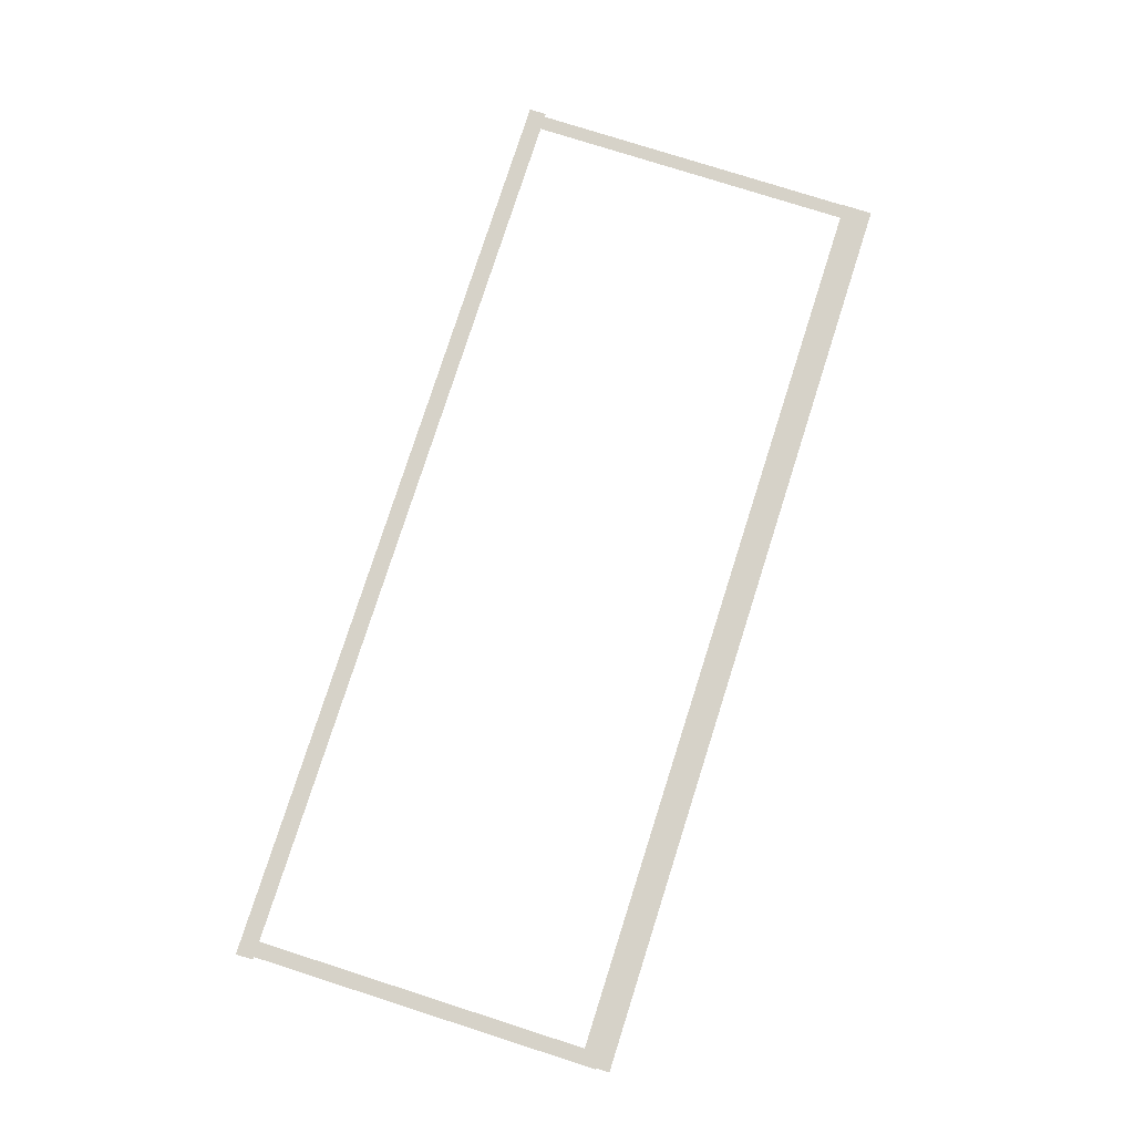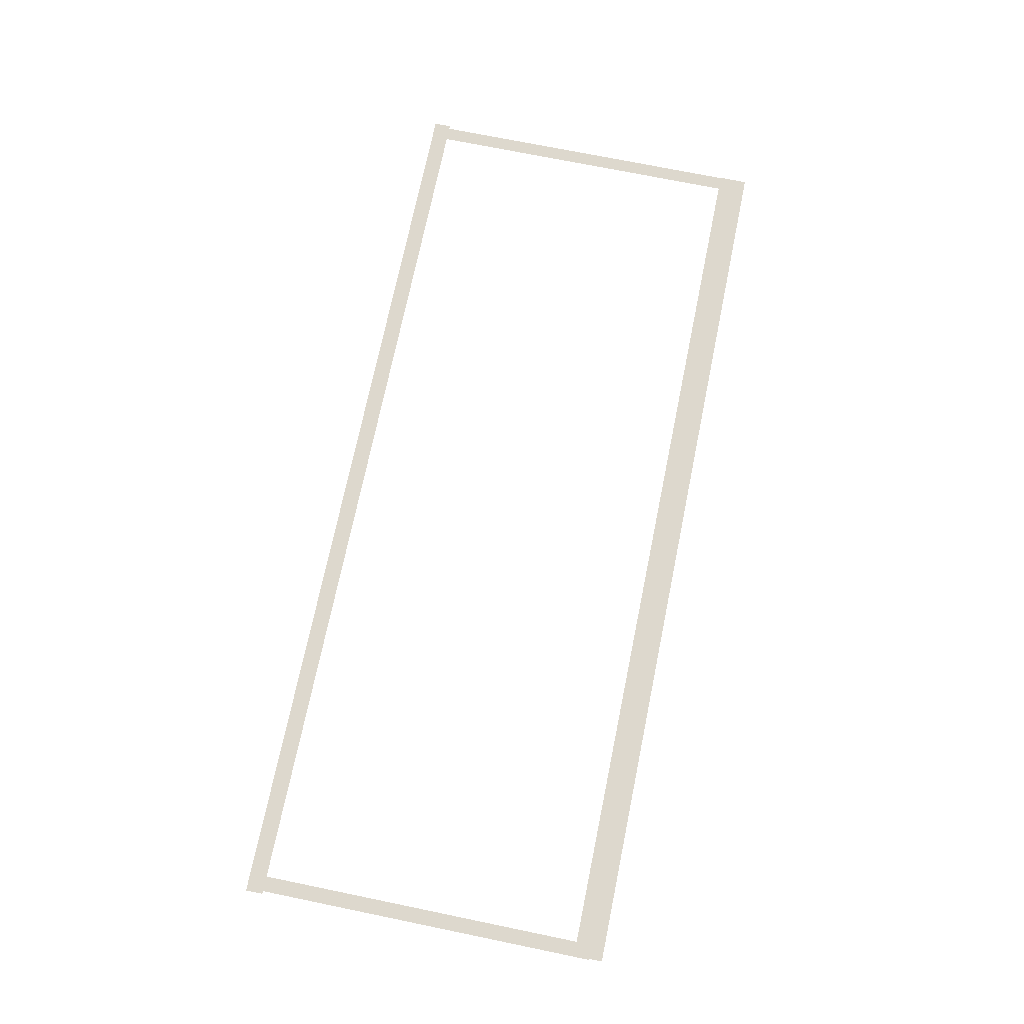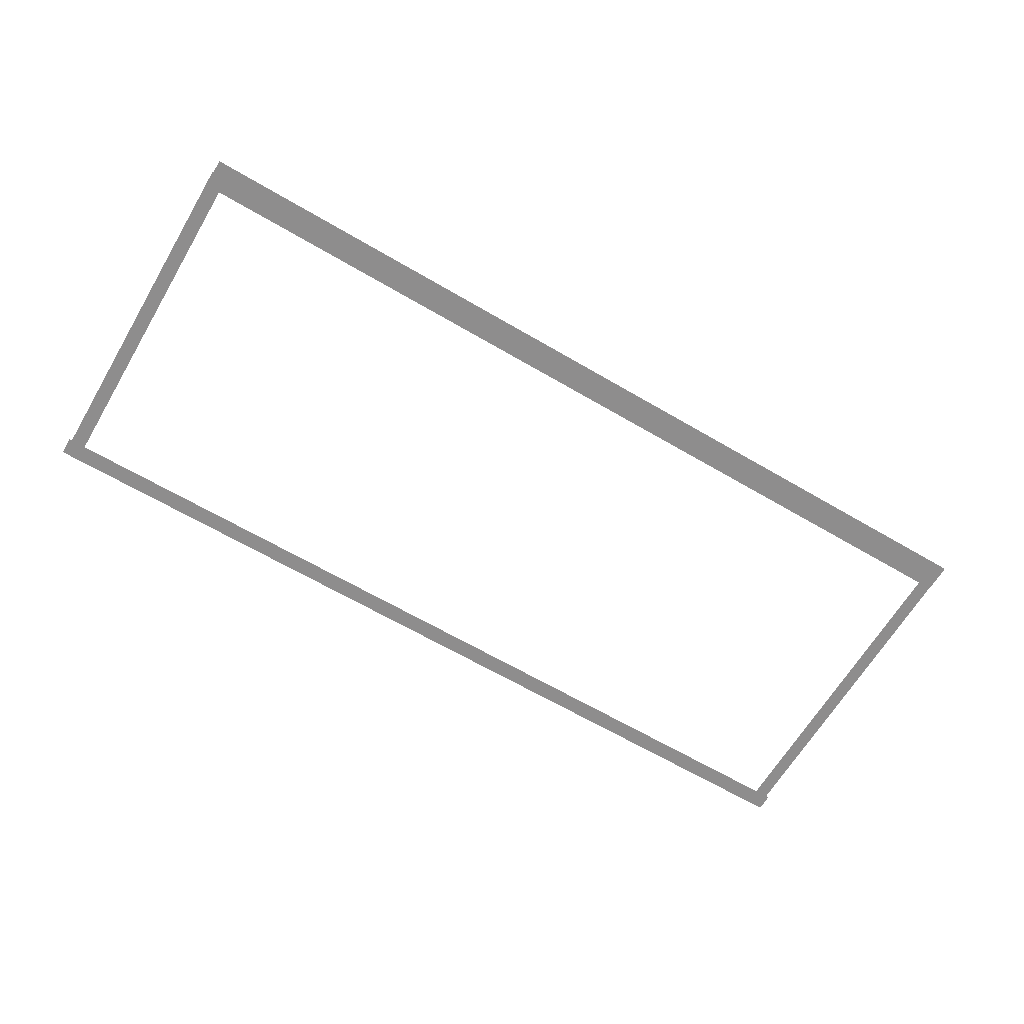
<metadata>
{"format":"obj","ext":"obj","renderer":"f3d","projection":"perspective","resolution":1024,"background":"white","views":[{"elev":77.9,"azim":107.7,"up":"+Z"},{"elev":72.3,"azim":101.6,"up":"+Z"},{"elev":-64.7,"azim":149.4,"up":"+Z"}]}
</metadata>
<code>
v -43.01 -10.69 0.002
v -43.01 -14.62 0.002
v -42.53 -14.62 0.002
v -42.53 -10.69 0.002
v -42.05 -14.62 0.002
v -42.05 -10.69 0.002
v -43.01 -6.753 0.002
v -43.01 -10.69 0.002
v -42.53 -10.69 0.002
v -42.53 -6.753 0.002
v -42.05 -10.69 0.002
v -42.05 -6.753 0.002
v -43.01 -2.82 0.002
v -43.01 -6.753 0.002
v -42.53 -6.753 0.002
v -42.53 -2.82 0.002
v -42.05 -6.753 0.002
v -42.05 -2.82 0.002
v -43.01 1.113 0.002
v -43.01 -2.82 0.002
v -42.53 -2.82 0.002
v -42.53 1.113 0.002
v -42.05 -2.82 0.002
v -42.05 1.113 0.002
v -43.01 5.046 0.002
v -43.01 1.113 0.002
v -42.53 1.113 0.002
v -42.53 5.046 0.002
v -42.05 1.113 0.002
v -42.05 5.046 0.002
v -43.01 8.979 0.002
v -43.01 5.046 0.002
v -42.53 5.046 0.002
v -42.53 8.979 0.002
v -42.05 5.046 0.002
v -42.05 8.979 0.002
v -43.01 8.979 0.002
v -42.53 8.979 0.002
v -42.05 8.979 0.002
v 17.95 5.608 0.002
v 17.95 8.979 0.002
v 17.44 8.979 0.002
v 17.44 5.608 0.002
v 16.94 8.979 0.002
v 16.94 5.608 0.002
v 17.95 2.236 0.002
v 17.95 5.608 0.002
v 17.44 5.608 0.002
v 17.44 2.236 0.002
v 16.94 5.608 0.002
v 16.94 2.236 0.002
v 17.95 -1.135 0.002
v 17.95 2.236 0.002
v 17.44 2.236 0.002
v 17.44 -1.135 0.002
v 16.94 2.236 0.002
v 16.94 -1.135 0.002
v 17.95 -4.506 0.002
v 17.95 -1.135 0.002
v 17.44 -1.135 0.002
v 17.44 -4.506 0.002
v 16.94 -1.135 0.002
v 16.94 -4.506 0.002
v 17.95 -7.877 0.002
v 17.95 -4.506 0.002
v 17.44 -4.506 0.002
v 17.44 -7.877 0.002
v 16.94 -4.506 0.002
v 16.94 -7.877 0.002
v 17.95 -11.25 0.002
v 17.95 -7.877 0.002
v 17.44 -7.877 0.002
v 17.44 -11.25 0.002
v 16.94 -7.877 0.002
v 16.94 -11.25 0.002
v 17.95 -14.62 0.002
v 17.95 -11.25 0.002
v 17.44 -11.25 0.002
v 17.44 -14.62 0.002
v 16.94 -11.25 0.002
v 16.94 -14.62 0.002
v 17.95 -14.62 0.002
v 17.44 -14.62 0.002
v 16.94 -14.62 0.002
v 15.41 -15.2 0.001
v 16.74 -15.2 0.001
v 16.74 -14.62 0.001
v 15.41 -14.62 0.001
v 16.74 -14.04 0.001
v 15.41 -14.04 0.001
v 14.08 -15.2 0.001
v 15.41 -15.2 0.001
v 15.41 -14.62 0.001
v 14.08 -14.62 0.001
v 15.41 -14.04 0.001
v 14.08 -14.04 0.001
v 12.75 -15.2 0.001
v 14.08 -15.2 0.001
v 14.08 -14.62 0.001
v 12.75 -14.62 0.001
v 14.08 -14.04 0.001
v 12.75 -14.04 0.001
v 11.42 -15.2 0.001
v 12.75 -15.2 0.001
v 12.75 -14.62 0.001
v 11.42 -14.62 0.001
v 12.75 -14.04 0.001
v 11.42 -14.04 0.001
v 10.09 -15.2 0.001
v 11.42 -15.2 0.001
v 11.42 -14.62 0.001
v 10.09 -14.62 0.001
v 11.42 -14.04 0.001
v 10.09 -14.04 0.001
v 8.759 -15.2 0.001
v 10.09 -15.2 0.001
v 10.09 -14.62 0.001
v 8.759 -14.62 0.001
v 10.09 -14.04 0.001
v 8.759 -14.04 0.001
v 7.429 -15.2 0.001
v 8.759 -15.2 0.001
v 8.759 -14.62 0.001
v 7.429 -14.62 0.001
v 8.759 -14.04 0.001
v 7.429 -14.04 0.001
v 6.098 -15.2 0.001
v 7.429 -15.2 0.001
v 7.429 -14.62 0.001
v 6.098 -14.62 0.001
v 7.429 -14.04 0.001
v 6.098 -14.04 0.001
v 4.768 -15.2 0.001
v 6.098 -15.2 0.001
v 6.098 -14.62 0.001
v 4.768 -14.62 0.001
v 6.098 -14.04 0.001
v 4.768 -14.04 0.001
v 3.438 -15.2 0.001
v 4.768 -15.2 0.001
v 4.768 -14.62 0.001
v 3.438 -14.62 0.001
v 4.768 -14.04 0.001
v 3.438 -14.04 0.001
v 2.108 -15.2 0.001
v 3.438 -15.2 0.001
v 3.438 -14.62 0.001
v 2.108 -14.62 0.001
v 3.438 -14.04 0.001
v 2.108 -14.04 0.001
v 0.7784 -15.2 0.001
v 2.108 -15.2 0.001
v 2.108 -14.62 0.001
v 0.7784 -14.62 0.001
v 2.108 -14.04 0.001
v 0.7784 -14.04 0.001
v -0.5517 -15.2 0.001
v 0.7784 -15.2 0.001
v 0.7784 -14.62 0.001
v -0.5517 -14.62 0.001
v 0.7784 -14.04 0.001
v -0.5517 -14.04 0.001
v -1.882 -15.2 0.001
v -0.5517 -15.2 0.001
v -0.5517 -14.62 0.001
v -1.882 -14.62 0.001
v -0.5517 -14.04 0.001
v -1.882 -14.04 0.001
v -3.212 -15.2 0.001
v -1.882 -15.2 0.001
v -1.882 -14.62 0.001
v -3.212 -14.62 0.001
v -1.882 -14.04 0.001
v -3.212 -14.04 0.001
v -4.542 -15.2 0.001
v -3.212 -15.2 0.001
v -3.212 -14.62 0.001
v -4.542 -14.62 0.001
v -3.212 -14.04 0.001
v -4.542 -14.04 0.001
v -5.872 -15.2 0.001
v -4.542 -15.2 0.001
v -4.542 -14.62 0.001
v -5.872 -14.62 0.001
v -4.542 -14.04 0.001
v -5.872 -14.04 0.001
v -7.202 -15.2 0.001
v -5.872 -15.2 0.001
v -5.872 -14.62 0.001
v -7.202 -14.62 0.001
v -5.872 -14.04 0.001
v -7.202 -14.04 0.001
v -8.532 -15.2 0.001
v -7.202 -15.2 0.001
v -7.202 -14.62 0.001
v -8.532 -14.62 0.001
v -7.202 -14.04 0.001
v -8.532 -14.04 0.001
v -9.862 -15.2 0.001
v -8.532 -15.2 0.001
v -8.532 -14.62 0.001
v -9.862 -14.62 0.001
v -8.532 -14.04 0.001
v -9.862 -14.04 0.001
v -11.19 -15.2 0.001
v -9.862 -15.2 0.001
v -9.862 -14.62 0.001
v -11.19 -14.62 0.001
v -9.862 -14.04 0.001
v -11.19 -14.04 0.001
v -12.52 -15.2 0.001
v -11.19 -15.2 0.001
v -11.19 -14.62 0.001
v -12.52 -14.62 0.001
v -11.19 -14.04 0.001
v -12.52 -14.04 0.001
v -13.85 -15.2 0.001
v -12.52 -15.2 0.001
v -12.52 -14.62 0.001
v -13.85 -14.62 0.001
v -12.52 -14.04 0.001
v -13.85 -14.04 0.001
v -15.18 -15.2 0.001
v -13.85 -15.2 0.001
v -13.85 -14.62 0.001
v -15.18 -14.62 0.001
v -13.85 -14.04 0.001
v -15.18 -14.04 0.001
v -16.51 -15.2 0.001
v -15.18 -15.2 0.001
v -15.18 -14.62 0.001
v -16.51 -14.62 0.001
v -15.18 -14.04 0.001
v -16.51 -14.04 0.001
v -17.84 -15.2 0.001
v -16.51 -15.2 0.001
v -16.51 -14.62 0.001
v -17.84 -14.62 0.001
v -16.51 -14.04 0.001
v -17.84 -14.04 0.001
v -19.17 -15.2 0.001
v -17.84 -15.2 0.001
v -17.84 -14.62 0.001
v -19.17 -14.62 0.001
v -17.84 -14.04 0.001
v -19.17 -14.04 0.001
v -20.5 -15.2 0.001
v -19.17 -15.2 0.001
v -19.17 -14.62 0.001
v -20.5 -14.62 0.001
v -19.17 -14.04 0.001
v -20.5 -14.04 0.001
v -21.83 -15.2 0.001
v -20.5 -15.2 0.001
v -20.5 -14.62 0.001
v -21.83 -14.62 0.001
v -20.5 -14.04 0.001
v -21.83 -14.04 0.001
v -23.16 -15.2 0.001
v -21.83 -15.2 0.001
v -21.83 -14.62 0.001
v -23.16 -14.62 0.001
v -21.83 -14.04 0.001
v -23.16 -14.04 0.001
v -24.49 -15.2 0.001
v -23.16 -15.2 0.001
v -23.16 -14.62 0.001
v -24.49 -14.62 0.001
v -23.16 -14.04 0.001
v -24.49 -14.04 0.001
v -25.82 -15.2 0.001
v -24.49 -15.2 0.001
v -24.49 -14.62 0.001
v -25.82 -14.62 0.001
v -24.49 -14.04 0.001
v -25.82 -14.04 0.001
v -27.15 -15.2 0.001
v -25.82 -15.2 0.001
v -25.82 -14.62 0.001
v -27.15 -14.62 0.001
v -25.82 -14.04 0.001
v -27.15 -14.04 0.001
v -28.48 -15.2 0.001
v -27.15 -15.2 0.001
v -27.15 -14.62 0.001
v -28.48 -14.62 0.001
v -27.15 -14.04 0.001
v -28.48 -14.04 0.001
v -29.81 -15.2 0.001
v -28.48 -15.2 0.001
v -28.48 -14.62 0.001
v -29.81 -14.62 0.001
v -28.48 -14.04 0.001
v -29.81 -14.04 0.001
v -31.14 -15.2 0.001
v -29.81 -15.2 0.001
v -29.81 -14.62 0.001
v -31.14 -14.62 0.001
v -29.81 -14.04 0.001
v -31.14 -14.04 0.001
v -32.47 -15.2 0.001
v -31.14 -15.2 0.001
v -31.14 -14.62 0.001
v -32.47 -14.62 0.001
v -31.14 -14.04 0.001
v -32.47 -14.04 0.001
v -33.8 -15.2 0.001
v -32.47 -15.2 0.001
v -32.47 -14.62 0.001
v -33.8 -14.62 0.001
v -32.47 -14.04 0.001
v -33.8 -14.04 0.001
v -35.13 -15.2 0.001
v -33.8 -15.2 0.001
v -33.8 -14.62 0.001
v -35.13 -14.62 0.001
v -33.8 -14.04 0.001
v -35.13 -14.04 0.001
v -36.46 -15.2 0.001
v -35.13 -15.2 0.001
v -35.13 -14.62 0.001
v -36.46 -14.62 0.001
v -35.13 -14.04 0.001
v -36.46 -14.04 0.001
v -37.79 -15.2 0.001
v -36.46 -15.2 0.001
v -36.46 -14.62 0.001
v -37.79 -14.62 0.001
v -36.46 -14.04 0.001
v -37.79 -14.04 0.001
v -39.12 -15.2 0.001
v -37.79 -15.2 0.001
v -37.79 -14.62 0.001
v -39.12 -14.62 0.001
v -37.79 -14.04 0.001
v -39.12 -14.04 0.001
v -40.45 -15.2 0.001
v -39.12 -15.2 0.001
v -39.12 -14.62 0.001
v -40.45 -14.62 0.001
v -39.12 -14.04 0.001
v -40.45 -14.04 0.001
v -41.78 -15.2 0.001
v -40.45 -15.2 0.001
v -40.45 -14.62 0.001
v -41.78 -14.62 0.001
v -40.45 -14.04 0.001
v -41.78 -14.04 0.001
v 16.74 -15.2 0.001
v 18.14 -15.2 0.001
v 18.14 -14.62 0.001
v 16.74 -14.62 0.001
v 18.14 -14.04 0.001
v 16.74 -14.04 0.001
v -42.53 -15.2 0.001
v -41.78 -15.2 0.001
v -41.78 -14.62 0.001
v -42.53 -14.62 0.001
v -41.78 -14.04 0.001
v -42.53 -14.04 0.001
v -43.23 -15.2 0.001
v -43.23 -14.62 0.001
v -43.23 -14.04 0.001
v -38.92 9.851 0
v -42.02 9.851 0
v -42.02 8.882 0
v -38.92 8.882 0
v -42.02 7.913 0
v -38.92 7.913 0
v -35.82 9.851 0
v -38.92 9.851 0
v -38.92 8.882 0
v -35.82 8.882 0
v -38.92 7.913 0
v -35.82 7.913 0
v -32.72 9.851 0
v -35.82 9.851 0
v -35.82 8.882 0
v -32.72 8.882 0
v -35.82 7.913 0
v -32.72 7.913 0
v -29.62 9.851 0
v -32.72 9.851 0
v -32.72 8.882 0
v -29.62 8.882 0
v -32.72 7.913 0
v -29.62 7.913 0
v -26.52 9.851 0
v -29.62 9.851 0
v -29.62 8.882 0
v -26.52 8.882 0
v -29.62 7.913 0
v -26.52 7.913 0
v -23.42 9.851 0
v -26.52 9.851 0
v -26.52 8.882 0
v -23.42 8.882 0
v -26.52 7.913 0
v -23.42 7.913 0
v -20.32 9.851 0
v -23.42 9.851 0
v -23.42 8.882 0
v -20.32 8.882 0
v -23.42 7.913 0
v -20.32 7.913 0
v -17.22 9.851 0
v -20.32 9.851 0
v -20.32 8.882 0
v -17.22 8.882 0
v -20.32 7.913 0
v -17.22 7.913 0
v -14.11 9.851 0
v -17.22 9.851 0
v -17.22 8.882 0
v -14.11 8.882 0
v -17.22 7.913 0
v -14.11 7.913 0
v -11.01 9.851 0
v -14.11 9.851 0
v -14.11 8.882 0
v -11.01 8.882 0
v -14.11 7.913 0
v -11.01 7.913 0
v -7.913 9.851 0
v -11.01 9.851 0
v -11.01 8.882 0
v -7.913 8.882 0
v -11.01 7.913 0
v -7.913 7.913 0
v -4.812 9.851 0
v -7.913 9.851 0
v -7.913 8.882 0
v -4.812 8.882 0
v -7.913 7.913 0
v -4.812 7.913 0
v -1.711 9.851 0
v -4.812 9.851 0
v -4.812 8.882 0
v -1.711 8.882 0
v -4.812 7.913 0
v -1.711 7.913 0
v 1.39 9.851 0
v -1.711 9.851 0
v -1.711 8.882 0
v 1.39 8.882 0
v -1.711 7.913 0
v 1.39 7.913 0
v 4.491 9.851 0
v 1.39 9.851 0
v 1.39 8.882 0
v 4.491 8.882 0
v 1.39 7.913 0
v 4.491 7.913 0
v 7.591 9.851 0
v 4.491 9.851 0
v 4.491 8.882 0
v 7.591 8.882 0
v 4.491 7.913 0
v 7.591 7.913 0
v 10.69 9.851 0
v 7.591 9.851 0
v 7.591 8.882 0
v 10.69 8.882 0
v 7.591 7.913 0
v 10.69 7.913 0
v 13.79 9.851 0
v 10.69 9.851 0
v 10.69 8.882 0
v 13.79 8.882 0
v 10.69 7.913 0
v 13.79 7.913 0
v 16.89 9.851 0
v 13.79 9.851 0
v 13.79 8.882 0
v 16.89 8.882 0
v 13.79 7.913 0
v 16.89 7.913 0
v -42.02 9.851 0
v -43.04 9.851 0
v -43.04 8.882 0
v -42.02 8.882 0
v -43.04 7.913 0
v -42.02 7.913 0
v 17.44 9.851 0
v 16.89 9.851 0
v 16.89 8.882 0
v 17.44 8.882 0
v 16.89 7.913 0
v 17.44 7.913 0
v 17.88 9.851 0
v 17.88 8.882 0
v 17.88 7.913 0
g Terrain_1635_9
f 1 3 2
f 4 3 1
f 4 5 3
f 6 5 4
f 7 9 8
f 10 9 7
f 10 11 9
f 12 11 10
f 13 15 14
f 16 15 13
f 16 17 15
f 18 17 16
f 19 21 20
f 22 21 19
f 22 23 21
f 24 23 22
f 25 27 26
f 28 27 25
f 28 29 27
f 30 29 28
f 31 33 32
f 34 33 31
f 34 35 33
f 36 35 34
f 37 34 31
f 38 34 37
f 38 36 34
f 39 36 38
f 40 42 41
f 43 42 40
f 43 44 42
f 45 44 43
f 46 48 47
f 49 48 46
f 49 50 48
f 51 50 49
f 52 54 53
f 55 54 52
f 55 56 54
f 57 56 55
f 58 60 59
f 61 60 58
f 61 62 60
f 63 62 61
f 64 66 65
f 67 66 64
f 67 68 66
f 69 68 67
f 70 72 71
f 73 72 70
f 73 74 72
f 75 74 73
f 76 78 77
f 79 78 76
f 79 80 78
f 81 80 79
f 82 79 76
f 83 79 82
f 83 81 79
f 84 81 83
f 85 87 86
f 88 87 85
f 88 89 87
f 90 89 88
f 91 93 92
f 94 93 91
f 94 95 93
f 96 95 94
f 97 99 98
f 100 99 97
f 100 101 99
f 102 101 100
f 103 105 104
f 106 105 103
f 106 107 105
f 108 107 106
f 109 111 110
f 112 111 109
f 112 113 111
f 114 113 112
f 115 117 116
f 118 117 115
f 118 119 117
f 120 119 118
f 121 123 122
f 124 123 121
f 124 125 123
f 126 125 124
f 127 129 128
f 130 129 127
f 130 131 129
f 132 131 130
f 133 135 134
f 136 135 133
f 136 137 135
f 138 137 136
f 139 141 140
f 142 141 139
f 142 143 141
f 144 143 142
f 145 147 146
f 148 147 145
f 148 149 147
f 150 149 148
f 151 153 152
f 154 153 151
f 154 155 153
f 156 155 154
f 157 159 158
f 160 159 157
f 160 161 159
f 162 161 160
f 163 165 164
f 166 165 163
f 166 167 165
f 168 167 166
f 169 171 170
f 172 171 169
f 172 173 171
f 174 173 172
f 175 177 176
f 178 177 175
f 178 179 177
f 180 179 178
f 181 183 182
f 184 183 181
f 184 185 183
f 186 185 184
f 187 189 188
f 190 189 187
f 190 191 189
f 192 191 190
f 193 195 194
f 196 195 193
f 196 197 195
f 198 197 196
f 199 201 200
f 202 201 199
f 202 203 201
f 204 203 202
f 205 207 206
f 208 207 205
f 208 209 207
f 210 209 208
f 211 213 212
f 214 213 211
f 214 215 213
f 216 215 214
f 217 219 218
f 220 219 217
f 220 221 219
f 222 221 220
f 223 225 224
f 226 225 223
f 226 227 225
f 228 227 226
f 229 231 230
f 232 231 229
f 232 233 231
f 234 233 232
f 235 237 236
f 238 237 235
f 238 239 237
f 240 239 238
f 241 243 242
f 244 243 241
f 244 245 243
f 246 245 244
f 247 249 248
f 250 249 247
f 250 251 249
f 252 251 250
f 253 255 254
f 256 255 253
f 256 257 255
f 258 257 256
f 259 261 260
f 262 261 259
f 262 263 261
f 264 263 262
f 265 267 266
f 268 267 265
f 268 269 267
f 270 269 268
f 271 273 272
f 274 273 271
f 274 275 273
f 276 275 274
f 277 279 278
f 280 279 277
f 280 281 279
f 282 281 280
f 283 285 284
f 286 285 283
f 286 287 285
f 288 287 286
f 289 291 290
f 292 291 289
f 292 293 291
f 294 293 292
f 295 297 296
f 298 297 295
f 298 299 297
f 300 299 298
f 301 303 302
f 304 303 301
f 304 305 303
f 306 305 304
f 307 309 308
f 310 309 307
f 310 311 309
f 312 311 310
f 313 315 314
f 316 315 313
f 316 317 315
f 318 317 316
f 319 321 320
f 322 321 319
f 322 323 321
f 324 323 322
f 325 327 326
f 328 327 325
f 328 329 327
f 330 329 328
f 331 333 332
f 334 333 331
f 334 335 333
f 336 335 334
f 337 339 338
f 340 339 337
f 340 341 339
f 342 341 340
f 343 345 344
f 346 345 343
f 346 347 345
f 348 347 346
f 349 351 350
f 352 351 349
f 352 353 351
f 354 353 352
f 355 357 356
f 358 357 355
f 358 359 357
f 360 359 358
f 361 358 355
f 362 358 361
f 362 360 358
f 363 360 362
f 364 366 365
f 367 366 364
f 367 368 366
f 369 368 367
f 370 372 371
f 373 372 370
f 373 374 372
f 375 374 373
f 376 378 377
f 379 378 376
f 379 380 378
f 381 380 379
f 382 384 383
f 385 384 382
f 385 386 384
f 387 386 385
f 388 390 389
f 391 390 388
f 391 392 390
f 393 392 391
f 394 396 395
f 397 396 394
f 397 398 396
f 399 398 397
f 400 402 401
f 403 402 400
f 403 404 402
f 405 404 403
f 406 408 407
f 409 408 406
f 409 410 408
f 411 410 409
f 412 414 413
f 415 414 412
f 415 416 414
f 417 416 415
f 418 420 419
f 421 420 418
f 421 422 420
f 423 422 421
f 424 426 425
f 427 426 424
f 427 428 426
f 429 428 427
f 430 432 431
f 433 432 430
f 433 434 432
f 435 434 433
f 436 438 437
f 439 438 436
f 439 440 438
f 441 440 439
f 442 444 443
f 445 444 442
f 445 446 444
f 447 446 445
f 448 450 449
f 451 450 448
f 451 452 450
f 453 452 451
f 454 456 455
f 457 456 454
f 457 458 456
f 459 458 457
f 460 462 461
f 463 462 460
f 463 464 462
f 465 464 463
f 466 468 467
f 469 468 466
f 469 470 468
f 471 470 469
f 472 474 473
f 475 474 472
f 475 476 474
f 477 476 475
f 478 480 479
f 481 480 478
f 481 482 480
f 483 482 481
f 484 486 485
f 487 486 484
f 487 488 486
f 489 488 487
f 490 487 484
f 491 487 490
f 491 489 487
f 492 489 491

</code>
